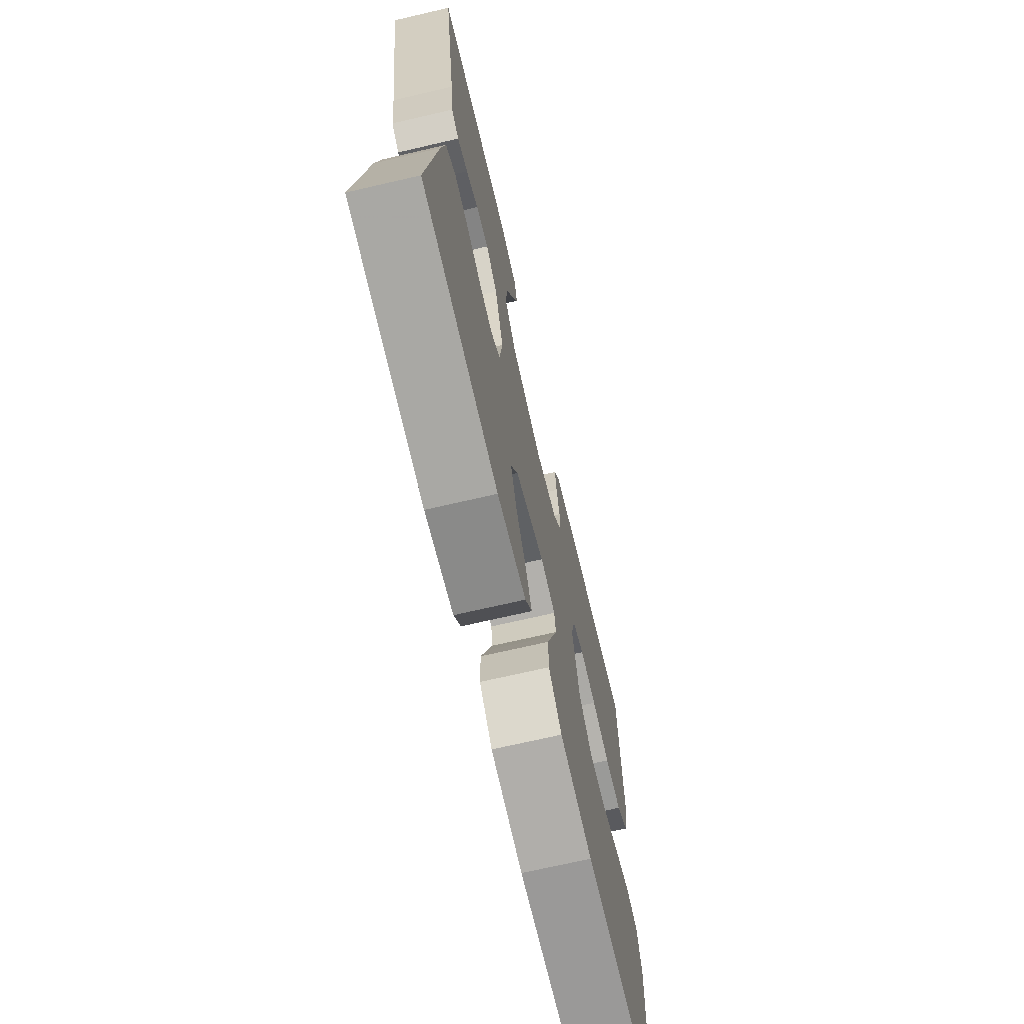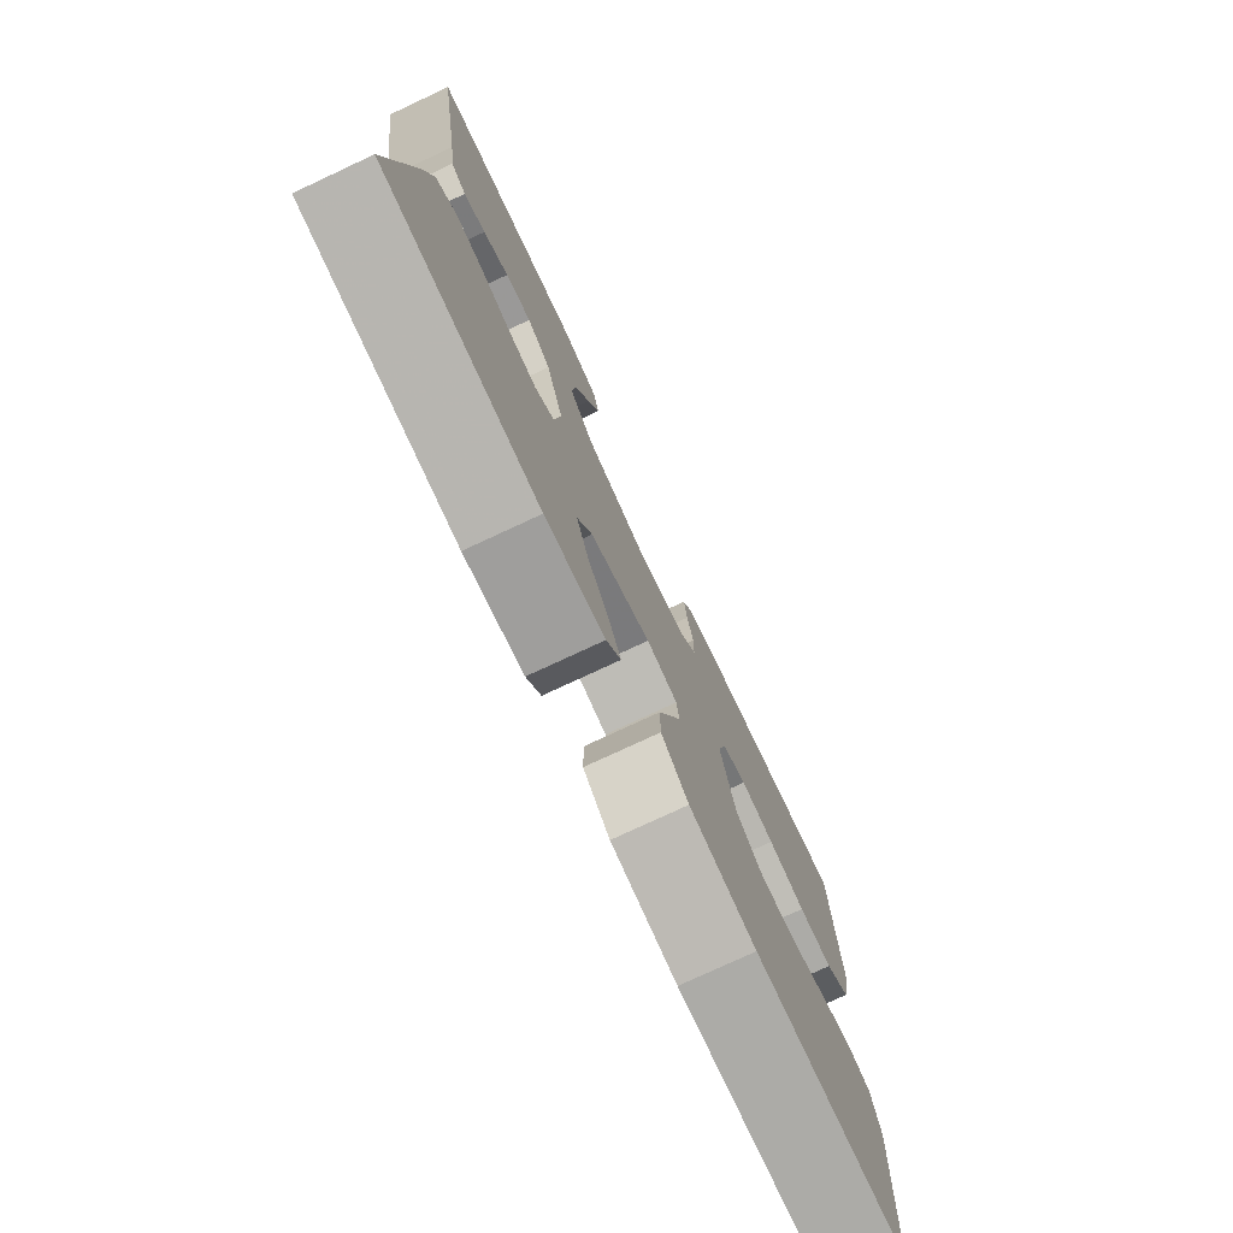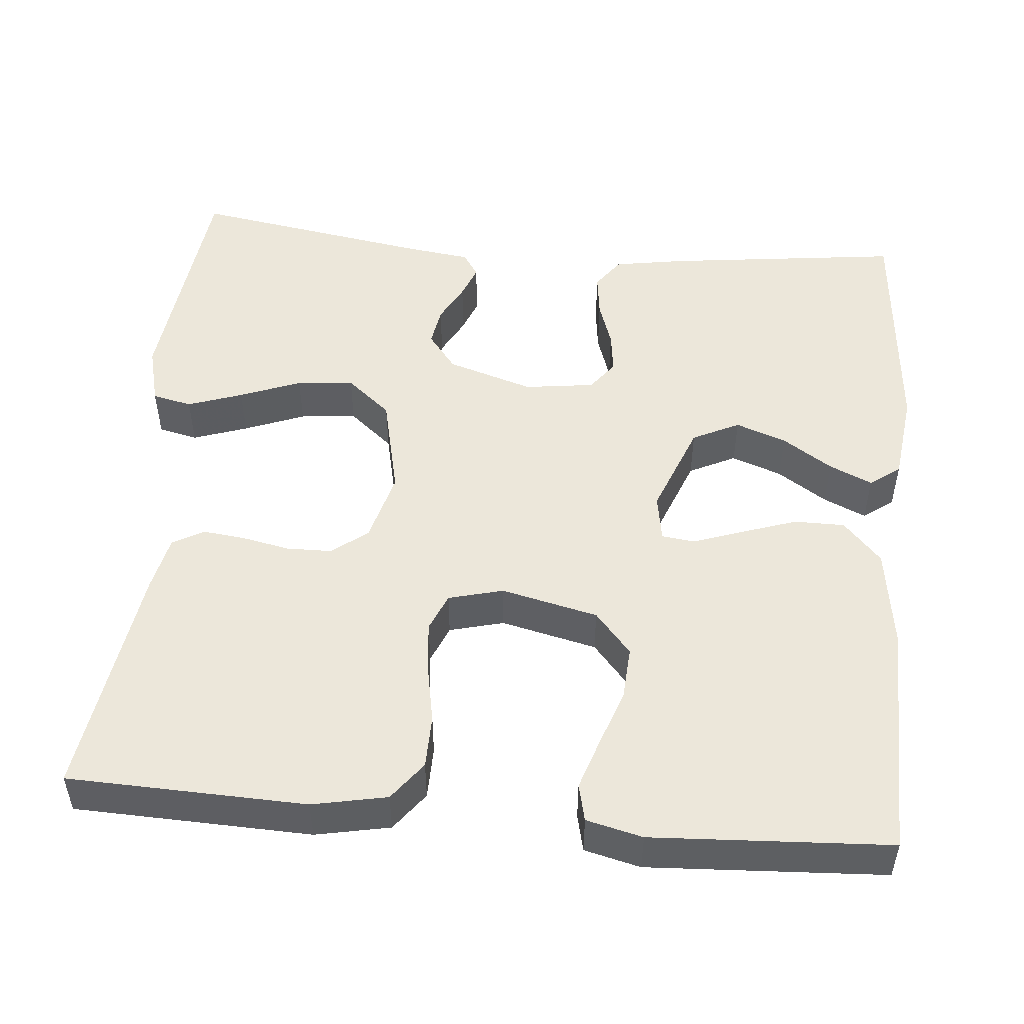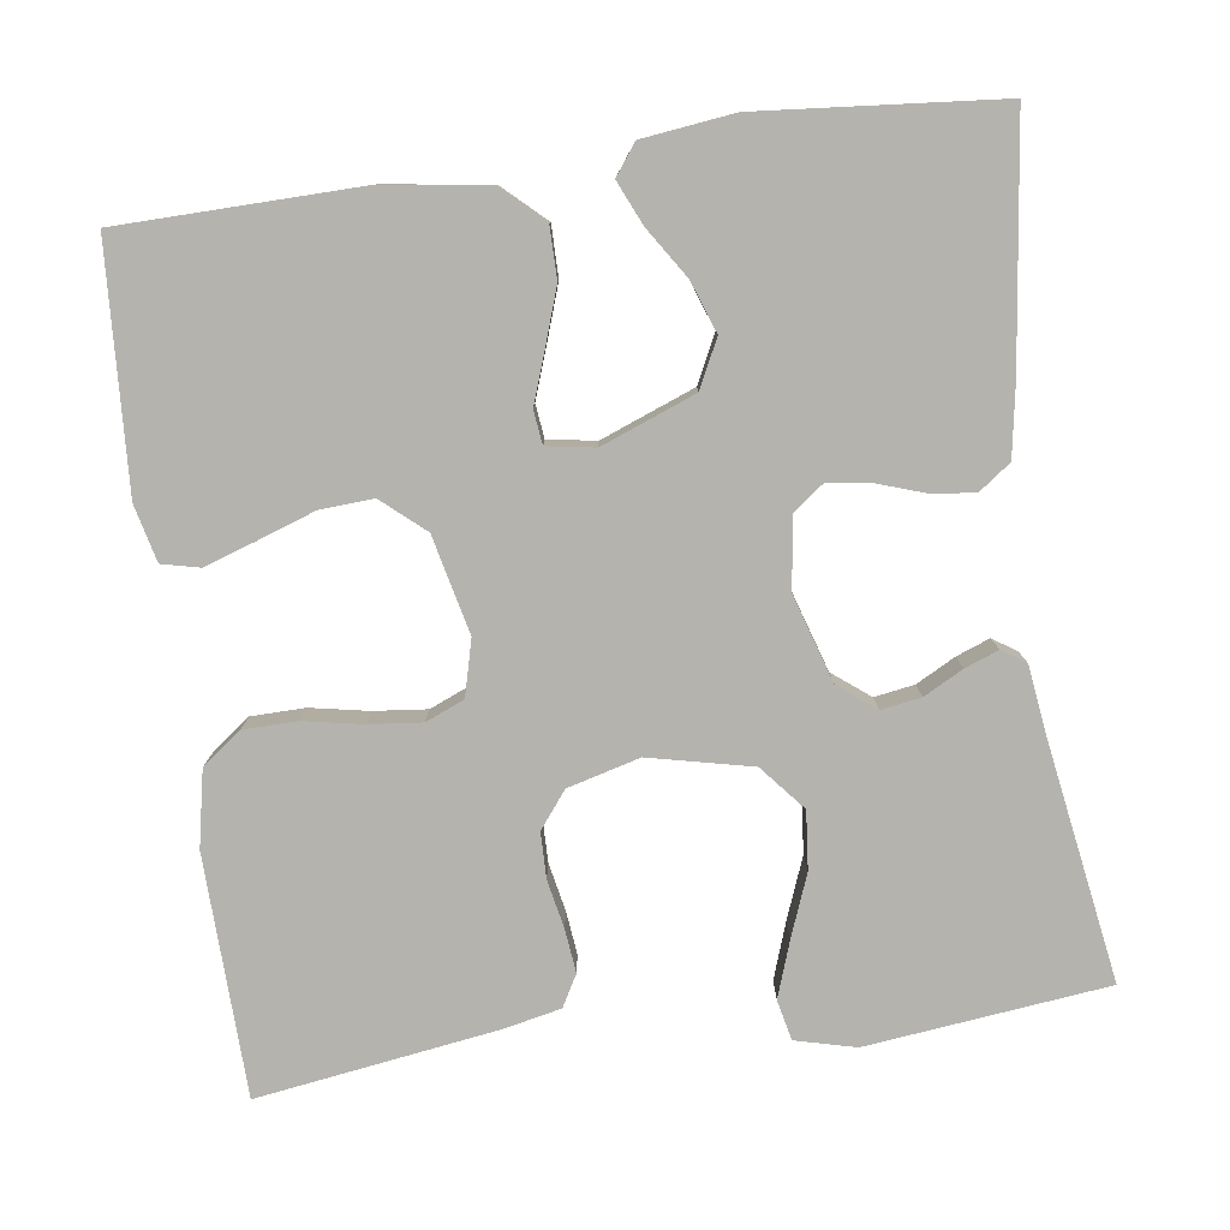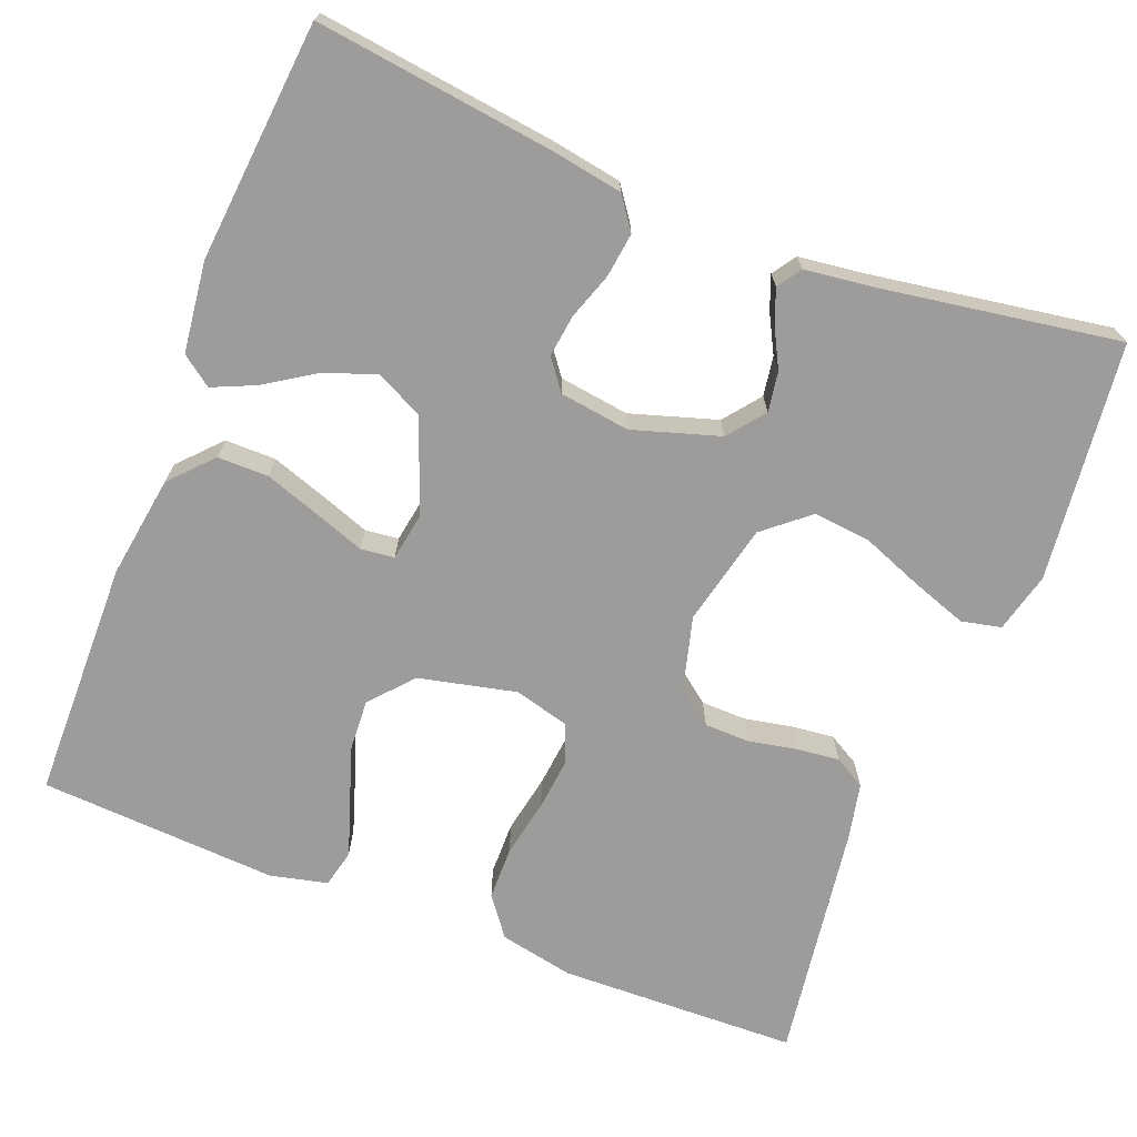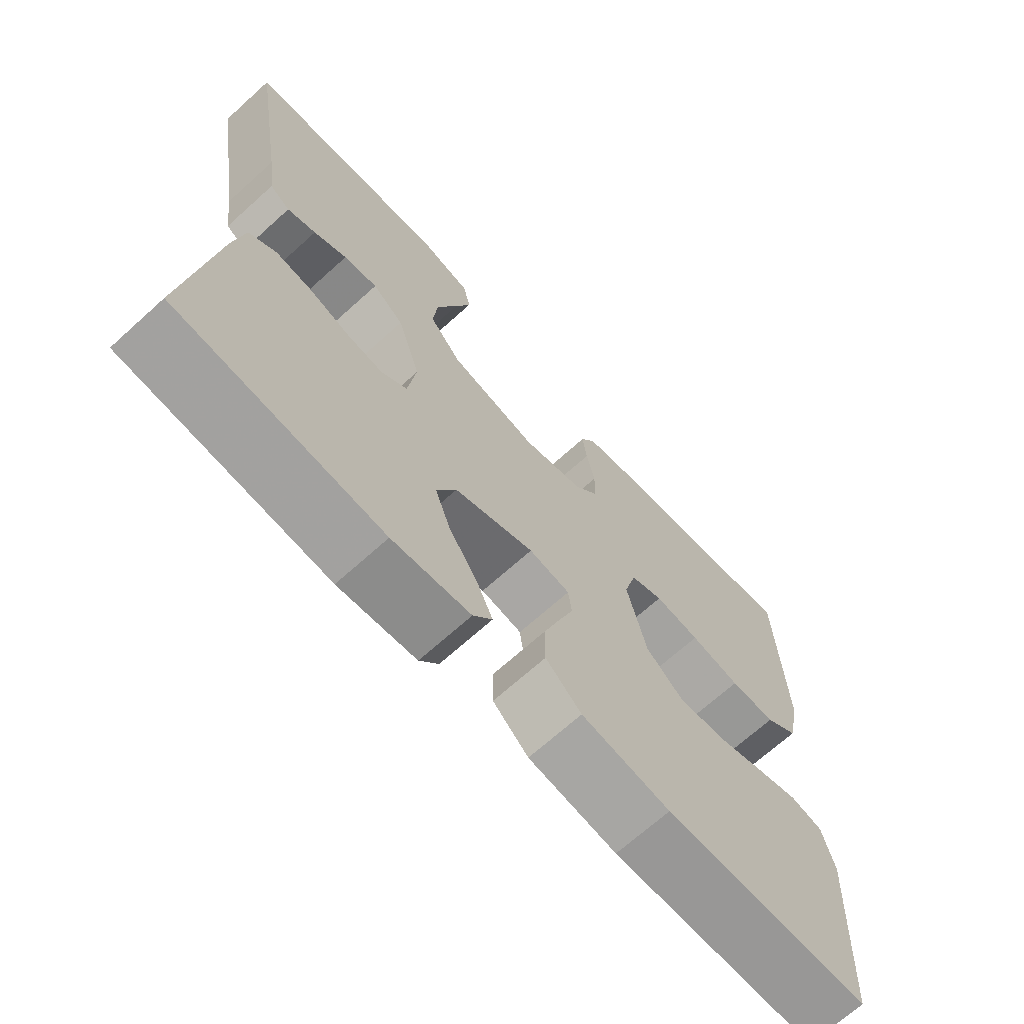
<metadata>
{"format":"obj","ext":"obj","renderer":"f3d","projection":"perspective","resolution":1024,"background":"white","views":[{"elev":-70.0,"azim":-76.9,"up":"+Z"},{"elev":-77.0,"azim":-65.0,"up":"+Z"},{"elev":50.6,"azim":95.3,"up":"+Y"},{"elev":-79.9,"azim":-172.1,"up":"+Y"},{"elev":-70.3,"azim":-111.5,"up":"+Y"},{"elev":-69.0,"azim":-47.9,"up":"+Z"}]}
</metadata>
<code>
v -0.5 0.07 -0.5
v -0.462 0.07 -0.2
v -0.447 0.07 -0.112
v -0.407 0.07 -0.083
v -0.352 0.07 -0.09
v -0.293 0.07 -0.11
v -0.24 0.07 -0.117
v -0.202 0.07 -0.088
v -0.19 0.07 0
v -0.224 0.07 0.109
v -0.27 0.07 0.145
v -0.32 0.07 0.137
v -0.369 0.07 0.111
v -0.411 0.07 0.095
v -0.441 0.07 0.115
v -0.452 0.07 0.2
v -0.5 0.07 0.5
v -0.2 0.07 0.534
v -0.125 0.07 0.515
v -0.114 0.07 0.465
v -0.138 0.07 0.396
v -0.168 0.07 0.319
v -0.175 0.07 0.247
v -0.128 0.07 0.191
v 0 0.07 0.162
v 0.09 0.07 0.186
v 0.125 0.07 0.231
v 0.126 0.07 0.288
v 0.114 0.07 0.348
v 0.108 0.07 0.402
v 0.13 0.07 0.441
v 0.2 0.07 0.456
v 0.5 0.07 0.5
v 0.509 0.07 0.2
v 0.49 0.07 0.106
v 0.441 0.07 0.069
v 0.374 0.07 0.068
v 0.301 0.07 0.082
v 0.235 0.07 0.089
v 0.187 0.07 0.069
v 0.169 0.07 0
v 0.197 0.07 -0.122
v 0.25 0.07 -0.168
v 0.317 0.07 -0.164
v 0.389 0.07 -0.139
v 0.453 0.07 -0.118
v 0.5 0.07 -0.129
v 0.517 0.07 -0.2
v 0.5 0.07 -0.5
v 0.2 0.07 -0.505
v 0.071 0.07 -0.486
v 0.019 0.07 -0.438
v 0.019 0.07 -0.374
v 0.043 0.07 -0.304
v 0.065 0.07 -0.242
v 0.06 0.07 -0.2
v 0 0.07 -0.19
v -0.117 0.07 -0.235
v -0.146 0.07 -0.294
v -0.123 0.07 -0.358
v -0.082 0.07 -0.421
v -0.058 0.07 -0.475
v -0.086 0.07 -0.513
v -0.2 0.07 -0.527
v -0.5 0 -0.5
v -0.462 0 -0.2
v -0.447 0 -0.112
v -0.407 0 -0.083
v -0.352 0 -0.09
v -0.293 0 -0.11
v -0.24 0 -0.117
v -0.202 0 -0.088
v -0.19 0 0
v -0.224 0 0.109
v -0.27 0 0.145
v -0.32 0 0.137
v -0.369 0 0.111
v -0.411 0 0.095
v -0.441 0 0.115
v -0.452 0 0.2
v -0.5 0 0.5
v -0.2 0 0.534
v -0.125 0 0.515
v -0.114 0 0.465
v -0.138 0 0.396
v -0.168 0 0.319
v -0.175 0 0.247
v -0.128 0 0.191
v 0 0 0.162
v 0.09 0 0.186
v 0.125 0 0.231
v 0.126 0 0.288
v 0.114 0 0.348
v 0.108 0 0.402
v 0.13 0 0.441
v 0.2 0 0.456
v 0.5 0 0.5
v 0.509 0 0.2
v 0.49 0 0.106
v 0.441 0 0.069
v 0.374 0 0.068
v 0.301 0 0.082
v 0.235 0 0.089
v 0.187 0 0.069
v 0.169 0 0
v 0.197 0 -0.122
v 0.25 0 -0.168
v 0.317 0 -0.164
v 0.389 0 -0.139
v 0.453 0 -0.118
v 0.5 0 -0.129
v 0.517 0 -0.2
v 0.5 0 -0.5
v 0.2 0 -0.505
v 0.071 0 -0.486
v 0.019 0 -0.438
v 0.019 0 -0.374
v 0.043 0 -0.304
v 0.065 0 -0.242
v 0.06 0 -0.2
v 0 0 -0.19
v -0.117 0 -0.235
v -0.146 0 -0.294
v -0.123 0 -0.358
v -0.082 0 -0.421
v -0.058 0 -0.475
v -0.086 0 -0.513
v -0.2 0 -0.527
f 60 61 62 63
f 59 60 63 64
f 52 53 54 55
f 50 51 52 55
f 50 55 56
f 49 50 56
f 48 49 56
f 44 45 46 47
f 44 47 48
f 43 44 48 56
f 35 36 37 38
f 35 38 39
f 34 35 39
f 33 34 39
f 32 33 39 40
f 28 29 30 31
f 27 28 31 32
f 19 20 21 22
f 17 18 19 22
f 16 17 22 23
f 15 16 23 24
f 12 13 14 15
f 3 4 5 6
f 3 6 7
f 2 3 7
f 59 64 1 2
f 58 59 2 7
f 57 58 7 8
f 42 43 56 57
f 41 42 57 8
f 27 32 40 41
f 26 27 41
f 25 26 41 8
f 24 25 8 9
f 12 15 24
f 11 12 24
f 10 11 24
f 9 10 24
f 127 126 125 124
f 128 127 124 123
f 119 118 117 116
f 119 116 115 114
f 120 119 114
f 120 114 113
f 120 113 112
f 111 110 109 108
f 112 111 108
f 120 112 108 107
f 102 101 100 99
f 103 102 99
f 103 99 98
f 103 98 97
f 104 103 97 96
f 95 94 93 92
f 96 95 92 91
f 86 85 84 83
f 86 83 82 81
f 87 86 81 80
f 88 87 80 79
f 79 78 77 76
f 70 69 68 67
f 71 70 67
f 71 67 66
f 66 65 128 123
f 71 66 123 122
f 72 71 122 121
f 121 120 107 106
f 72 121 106 105
f 105 104 96 91
f 105 91 90
f 72 105 90 89
f 73 72 89 88
f 88 79 76
f 88 76 75
f 88 75 74
f 88 74 73
f 1 65 66 2
f 2 66 67 3
f 3 67 68 4
f 4 68 69 5
f 5 69 70 6
f 6 70 71 7
f 7 71 72 8
f 8 72 73 9
f 9 73 74 10
f 10 74 75 11
f 11 75 76 12
f 12 76 77 13
f 13 77 78 14
f 14 78 79 15
f 15 79 80 16
f 16 80 81 17
f 17 81 82 18
f 18 82 83 19
f 19 83 84 20
f 20 84 85 21
f 21 85 86 22
f 22 86 87 23
f 23 87 88 24
f 24 88 89 25
f 25 89 90 26
f 26 90 91 27
f 27 91 92 28
f 28 92 93 29
f 29 93 94 30
f 30 94 95 31
f 31 95 96 32
f 32 96 97 33
f 33 97 98 34
f 34 98 99 35
f 35 99 100 36
f 36 100 101 37
f 37 101 102 38
f 38 102 103 39
f 39 103 104 40
f 40 104 105 41
f 41 105 106 42
f 42 106 107 43
f 43 107 108 44
f 44 108 109 45
f 45 109 110 46
f 46 110 111 47
f 47 111 112 48
f 48 112 113 49
f 49 113 114 50
f 50 114 115 51
f 51 115 116 52
f 52 116 117 53
f 53 117 118 54
f 54 118 119 55
f 55 119 120 56
f 56 120 121 57
f 57 121 122 58
f 58 122 123 59
f 59 123 124 60
f 60 124 125 61
f 61 125 126 62
f 62 126 127 63
f 63 127 128 64
f 64 128 65 1

</code>
